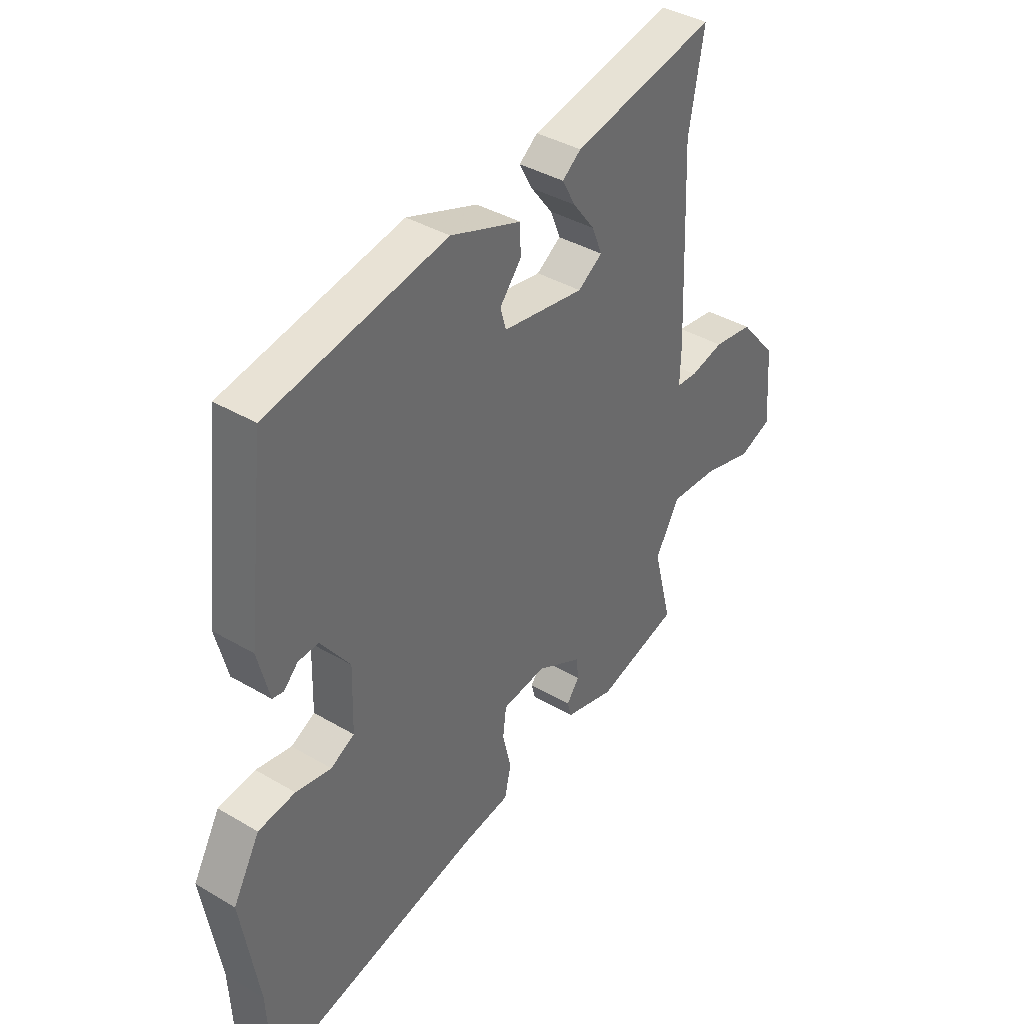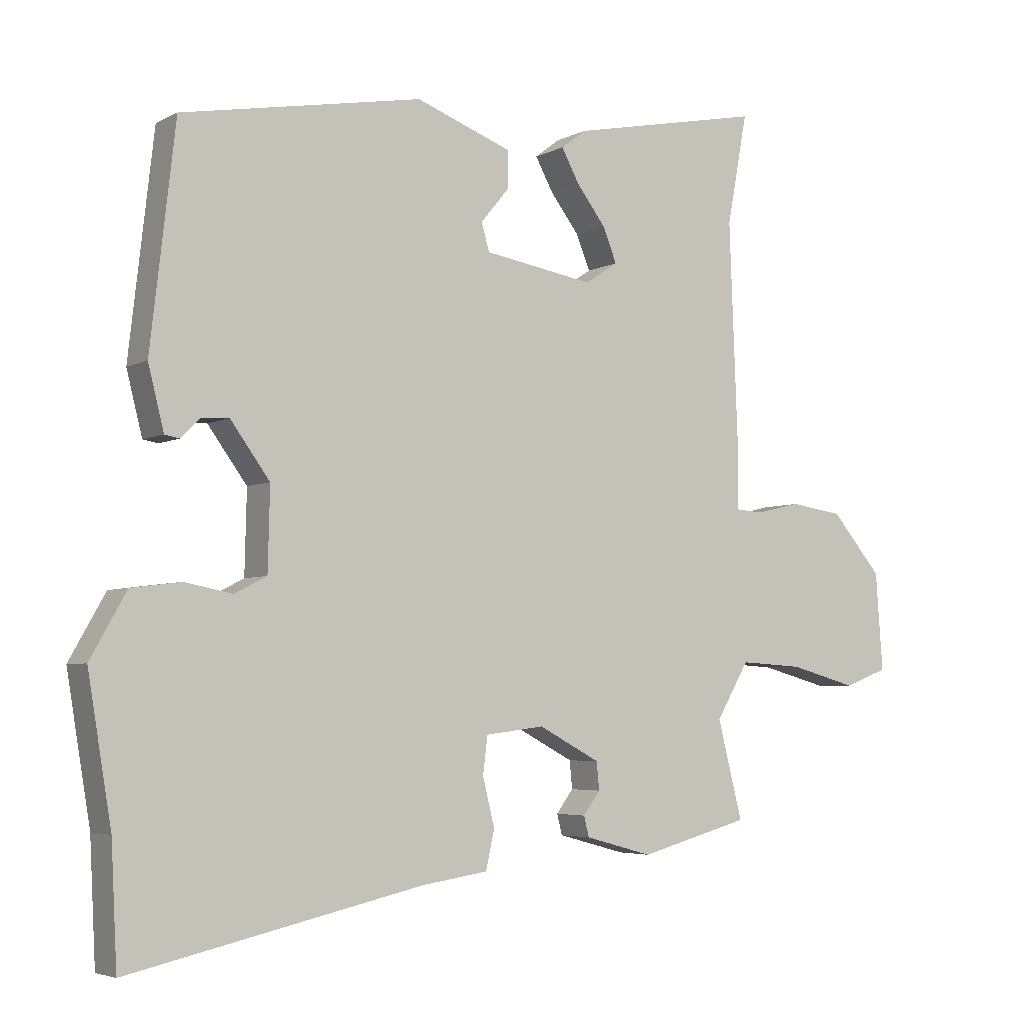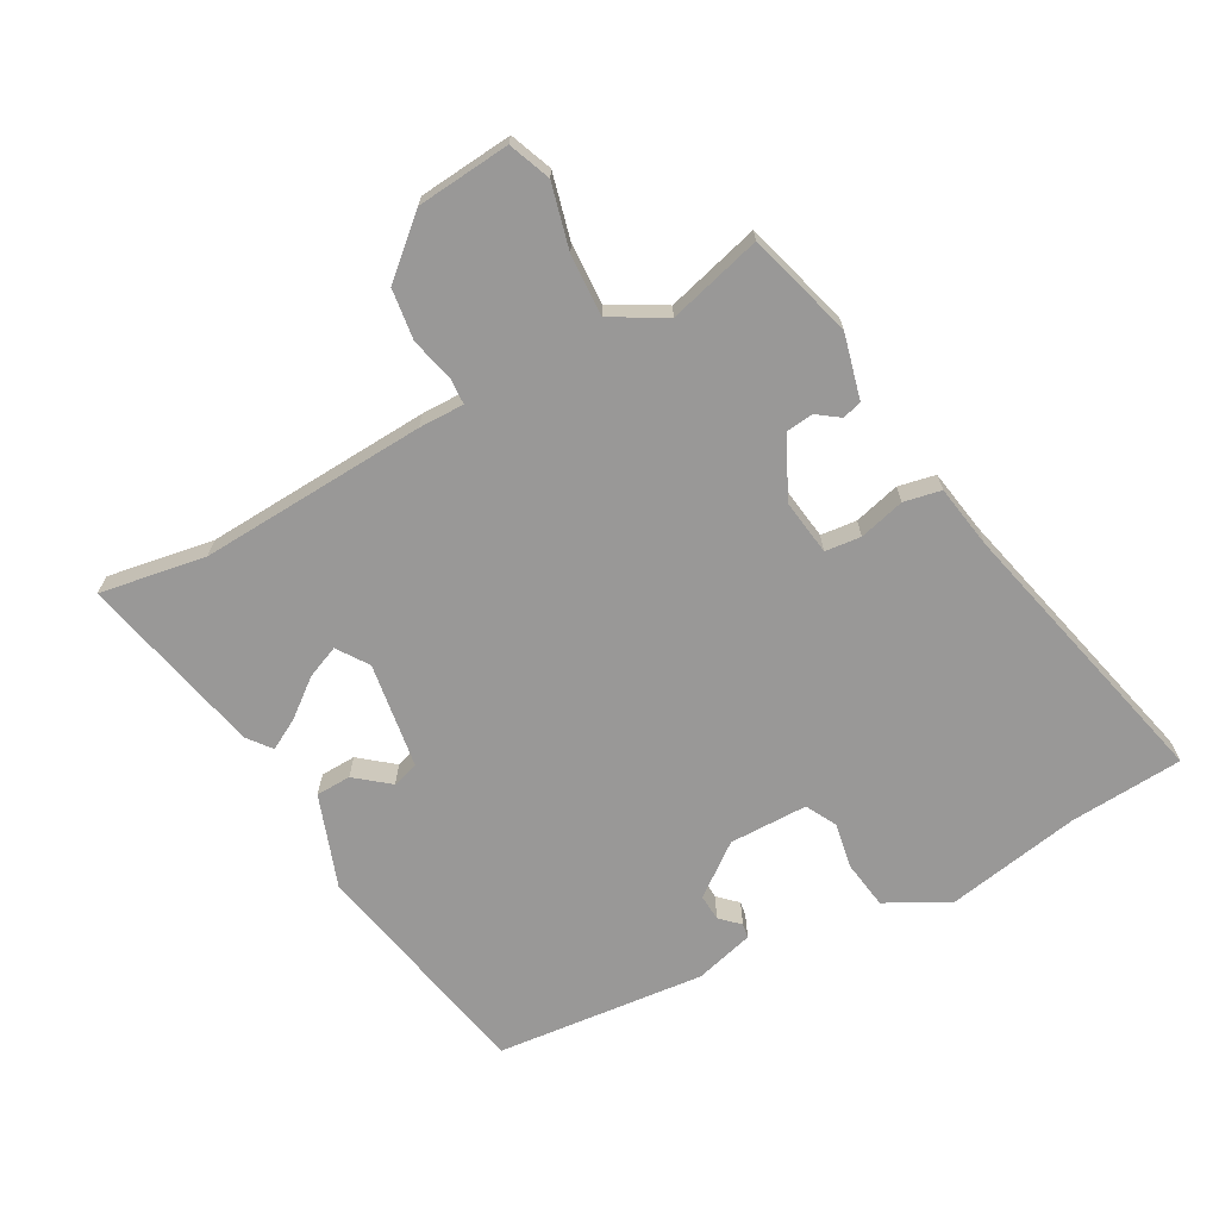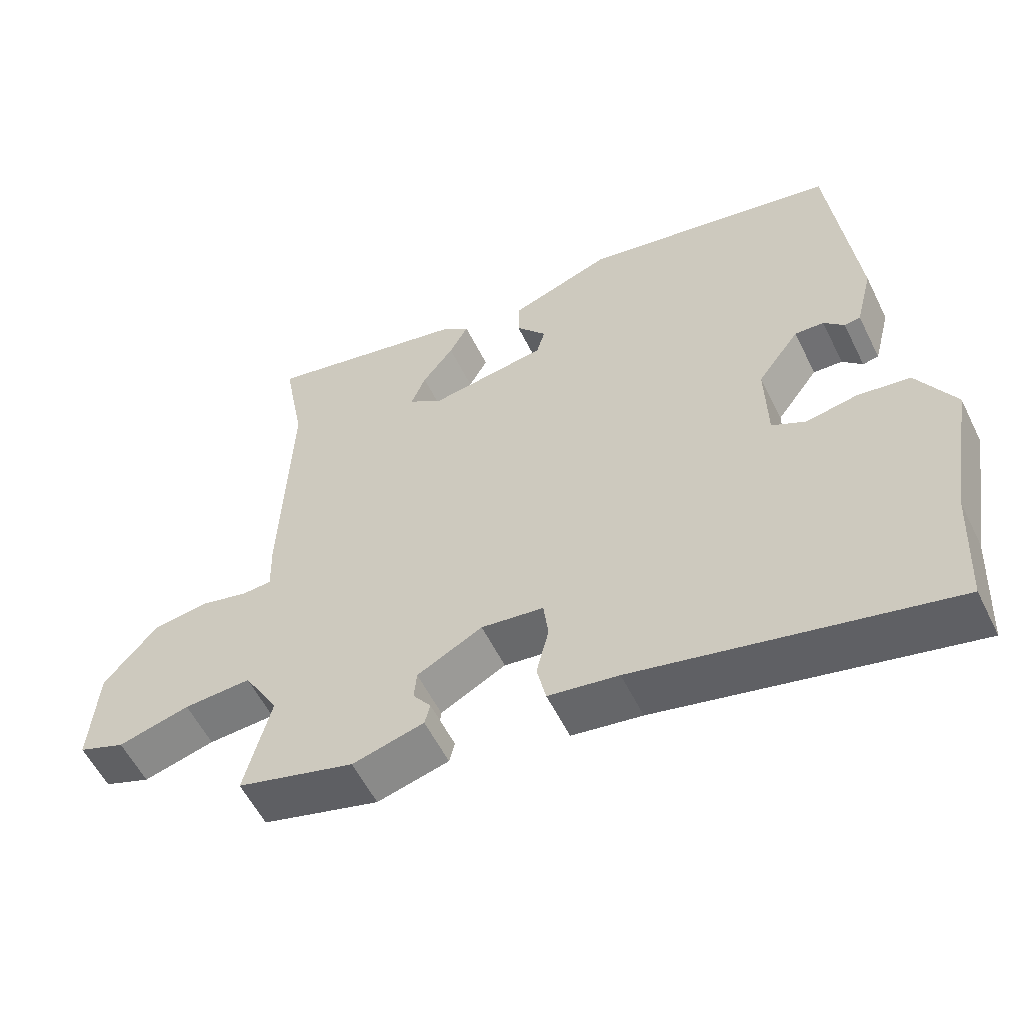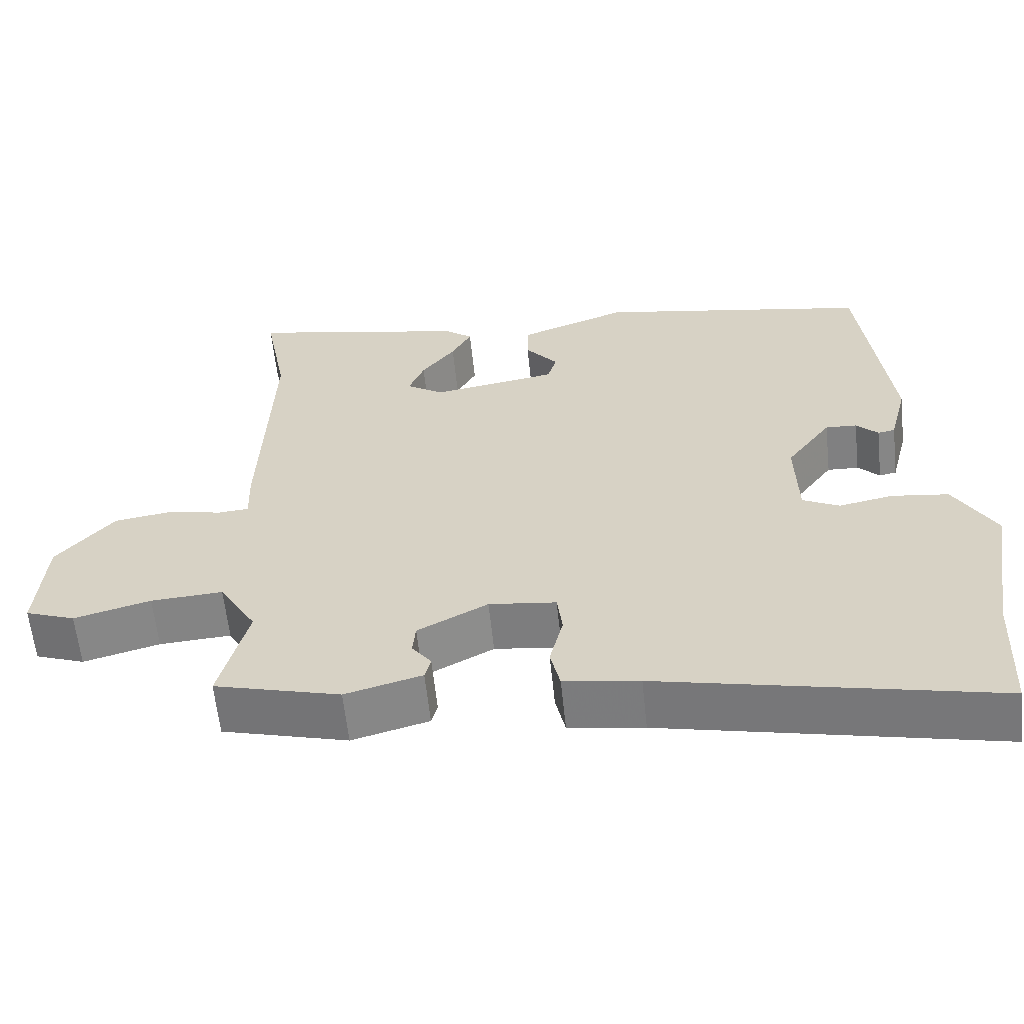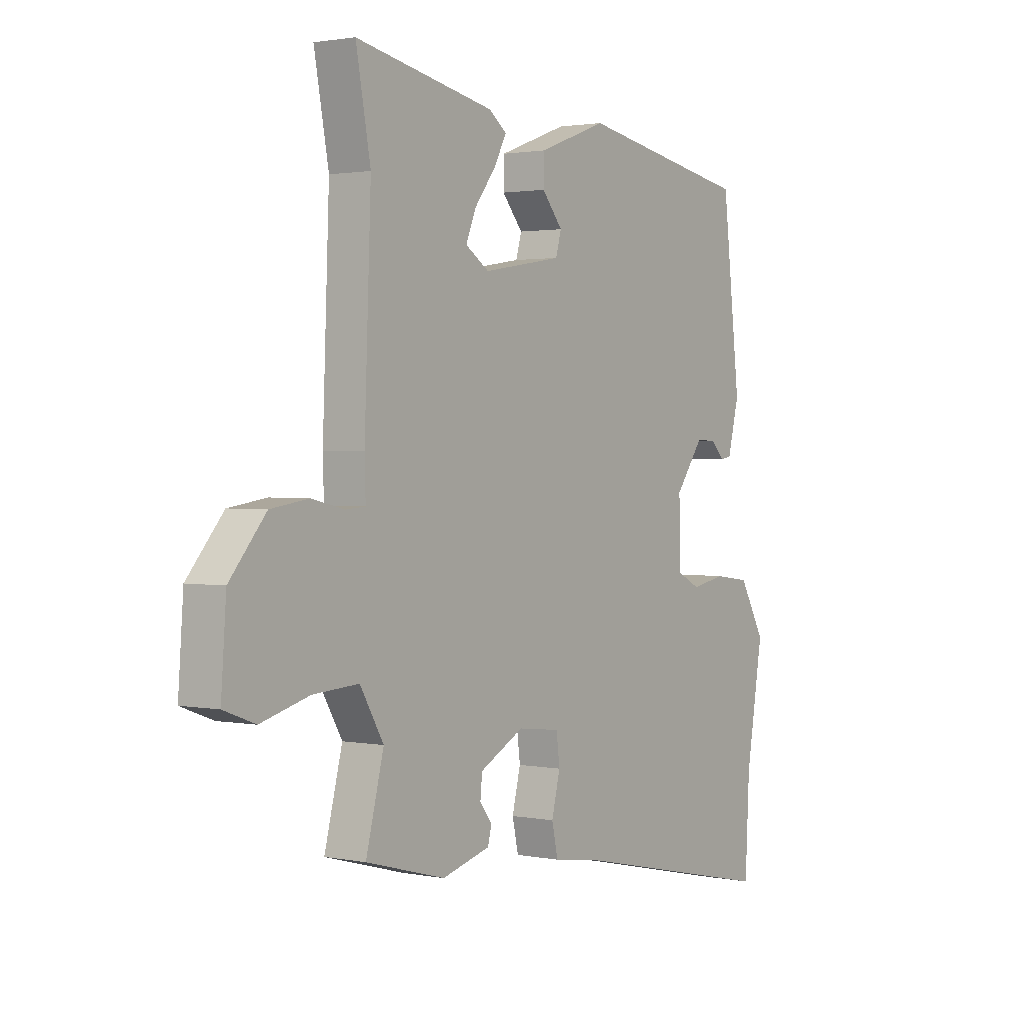
<metadata>
{"format":"obj","ext":"obj","renderer":"f3d","projection":"perspective","resolution":1024,"background":"white","views":[{"elev":39.0,"azim":-53.5,"up":"+Z"},{"elev":-4.5,"azim":-32.2,"up":"+Z"},{"elev":-68.7,"azim":119.7,"up":"+Y"},{"elev":-56.5,"azim":-154.0,"up":"+Z"},{"elev":-60.8,"azim":-174.0,"up":"+Z"},{"elev":1.8,"azim":125.2,"up":"+Z"}]}
</metadata>
<code>
v 0.518 0.07 0.597
v 0.487 0.07 0.429
v 0.501 0.07 0.067
v 0.499 0.07 -0.005
v 0.541 0.07 -0.008
v 0.61 0.07 0.008
v 0.691 0.07 -0.004
v 0.768 0.07 -0.094
v 0.779 0.07 -0.243
v 0.712 0.07 -0.268
v 0.609 0.07 -0.24
v 0.512 0.07 -0.234
v 0.462 0.07 -0.319
v 0.5 0.07 -0.468
v 0.331 0.07 -0.514
v 0.228 0.07 -0.486
v 0.22 0.07 -0.455
v 0.246 0.07 -0.42
v 0.242 0.07 -0.378
v 0.148 0.07 -0.328
v 0.058 0.07 -0.339
v 0.051 0.07 -0.396
v 0.069 0.07 -0.469
v 0.056 0.07 -0.528
v -0.045 0.07 -0.543
v -0.493 0.07 -0.642
v -0.502 0.07 -0.462
v -0.538 0.07 -0.245
v -0.483 0.07 -0.148
v -0.407 0.07 -0.138
v -0.334 0.07 -0.152
v -0.285 0.07 -0.127
v -0.282 0.07 -0.002
v -0.342 0.07 0.08
v -0.384 0.07 0.078
v -0.413 0.07 0.049
v -0.436 0.07 0.053
v -0.46 0.07 0.148
v -0.422 0.07 0.48
v -0.055 0.07 0.547
v 0.091 0.07 0.493
v 0.092 0.07 0.437
v 0.048 0.07 0.384
v 0.06 0.07 0.342
v 0.228 0.07 0.314
v 0.278 0.07 0.347
v 0.257 0.07 0.399
v 0.212 0.07 0.458
v 0.185 0.07 0.508
v 0.223 0.07 0.537
v 0.518 0 0.597
v 0.487 0 0.429
v 0.501 0 0.067
v 0.499 0 -0.005
v 0.541 0 -0.008
v 0.61 0 0.008
v 0.691 0 -0.004
v 0.768 0 -0.094
v 0.779 0 -0.243
v 0.712 0 -0.268
v 0.609 0 -0.24
v 0.512 0 -0.234
v 0.462 0 -0.319
v 0.5 0 -0.468
v 0.331 0 -0.514
v 0.228 0 -0.486
v 0.22 0 -0.455
v 0.246 0 -0.42
v 0.242 0 -0.378
v 0.148 0 -0.328
v 0.058 0 -0.339
v 0.051 0 -0.396
v 0.069 0 -0.469
v 0.056 0 -0.528
v -0.045 0 -0.543
v -0.493 0 -0.642
v -0.502 0 -0.462
v -0.538 0 -0.245
v -0.483 0 -0.148
v -0.407 0 -0.138
v -0.334 0 -0.152
v -0.285 0 -0.127
v -0.282 0 -0.002
v -0.342 0 0.08
v -0.384 0 0.078
v -0.413 0 0.049
v -0.436 0 0.053
v -0.46 0 0.148
v -0.422 0 0.48
v -0.055 0 0.547
v 0.091 0 0.493
v 0.092 0 0.437
v 0.048 0 0.384
v 0.06 0 0.342
v 0.228 0 0.314
v 0.278 0 0.347
v 0.257 0 0.399
v 0.212 0 0.458
v 0.185 0 0.508
v 0.223 0 0.537
f 47 48 49 50
f 46 47 50 1
f 40 41 42 43
f 40 43 44
f 39 40 44
f 38 39 44
f 35 36 37 38
f 34 35 38 44
f 33 34 44 45
f 28 29 30 31
f 27 28 31
f 25 26 27 31
f 25 31 32
f 22 23 24 25
f 21 22 25 32
f 20 21 32 33
f 15 16 17 18
f 13 14 15 18
f 12 13 18 19
f 8 9 10 11
f 8 11 12
f 5 6 7 8
f 4 5 8 12
f 2 3 4
f 46 1 2
f 45 46 2 4
f 19 20 33 45
f 4 12 19 45
f 100 99 98 97
f 51 100 97 96
f 93 92 91 90
f 94 93 90
f 94 90 89
f 94 89 88
f 88 87 86 85
f 94 88 85 84
f 95 94 84 83
f 81 80 79 78
f 81 78 77
f 81 77 76 75
f 82 81 75
f 75 74 73 72
f 82 75 72 71
f 83 82 71 70
f 68 67 66 65
f 68 65 64 63
f 69 68 63 62
f 61 60 59 58
f 62 61 58
f 58 57 56 55
f 62 58 55 54
f 54 53 52
f 52 51 96
f 54 52 96 95
f 95 83 70 69
f 95 69 62 54
f 1 51 52 2
f 2 52 53 3
f 3 53 54 4
f 4 54 55 5
f 5 55 56 6
f 6 56 57 7
f 7 57 58 8
f 8 58 59 9
f 9 59 60 10
f 10 60 61 11
f 11 61 62 12
f 12 62 63 13
f 13 63 64 14
f 14 64 65 15
f 15 65 66 16
f 16 66 67 17
f 17 67 68 18
f 18 68 69 19
f 19 69 70 20
f 20 70 71 21
f 21 71 72 22
f 22 72 73 23
f 23 73 74 24
f 24 74 75 25
f 25 75 76 26
f 26 76 77 27
f 27 77 78 28
f 28 78 79 29
f 29 79 80 30
f 30 80 81 31
f 31 81 82 32
f 32 82 83 33
f 33 83 84 34
f 34 84 85 35
f 35 85 86 36
f 36 86 87 37
f 37 87 88 38
f 38 88 89 39
f 39 89 90 40
f 40 90 91 41
f 41 91 92 42
f 42 92 93 43
f 43 93 94 44
f 44 94 95 45
f 45 95 96 46
f 46 96 97 47
f 47 97 98 48
f 48 98 99 49
f 49 99 100 50
f 50 100 51 1

</code>
